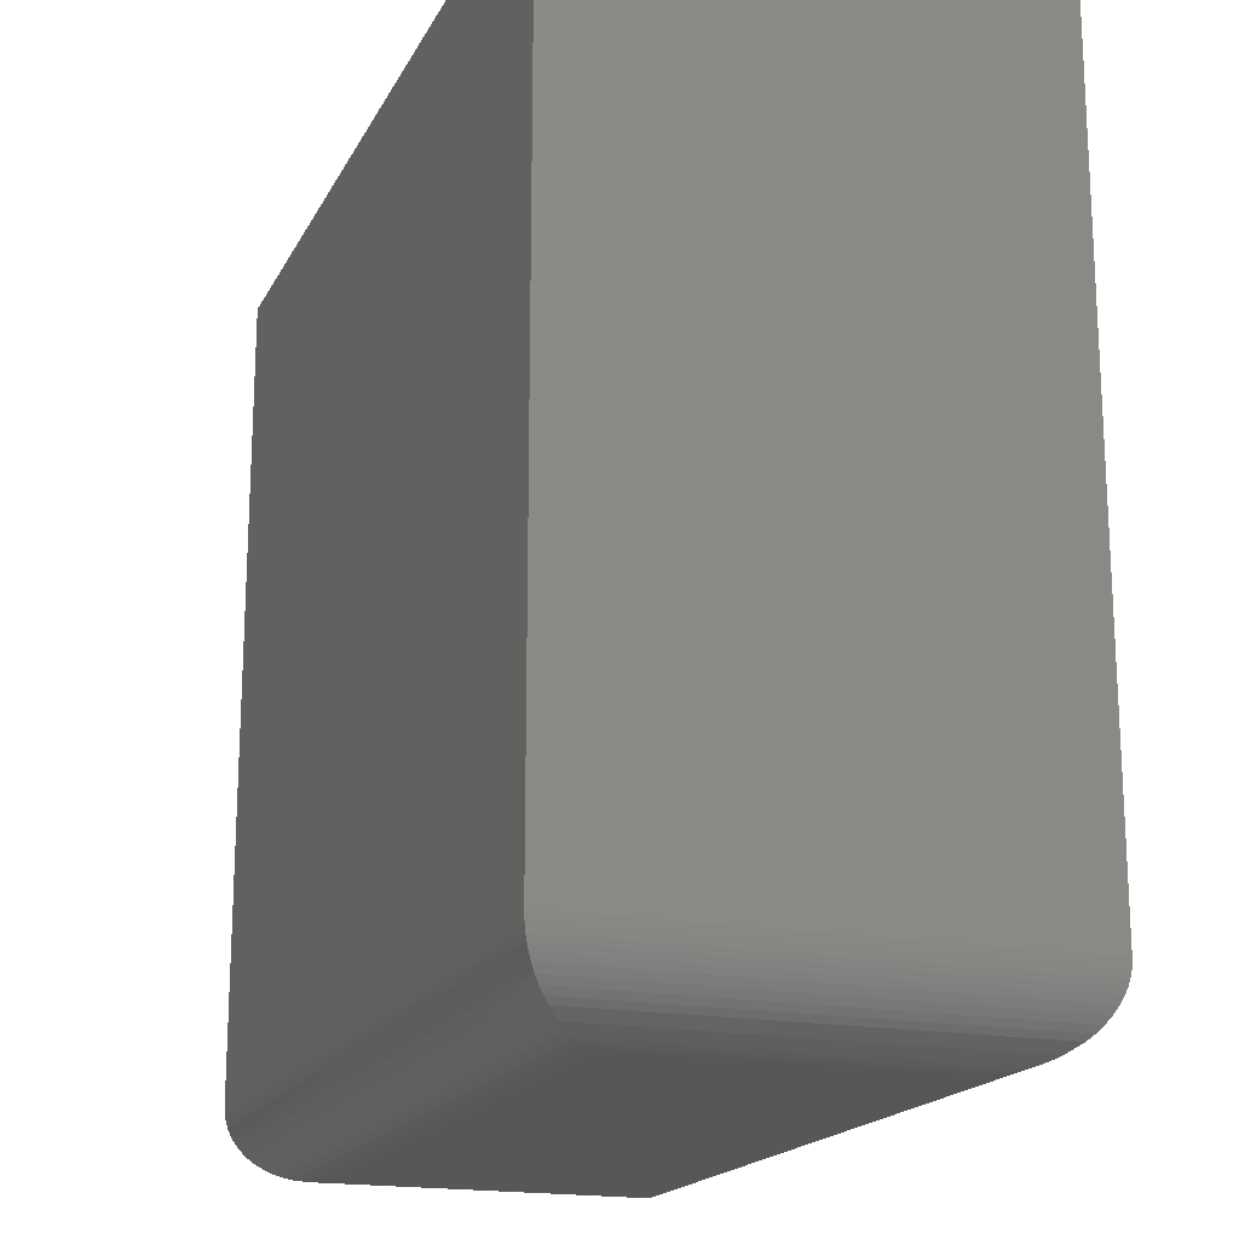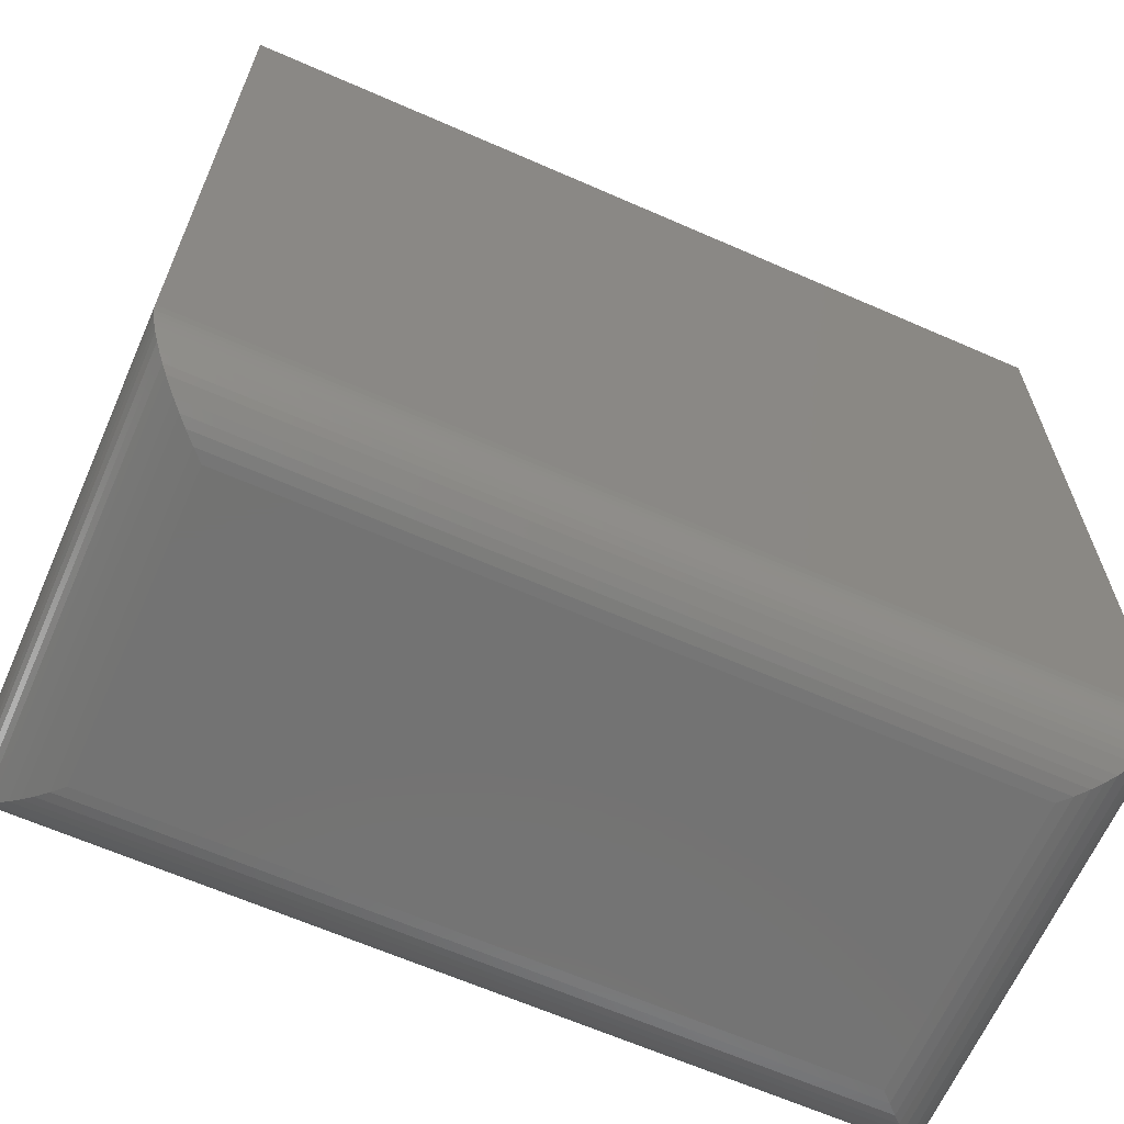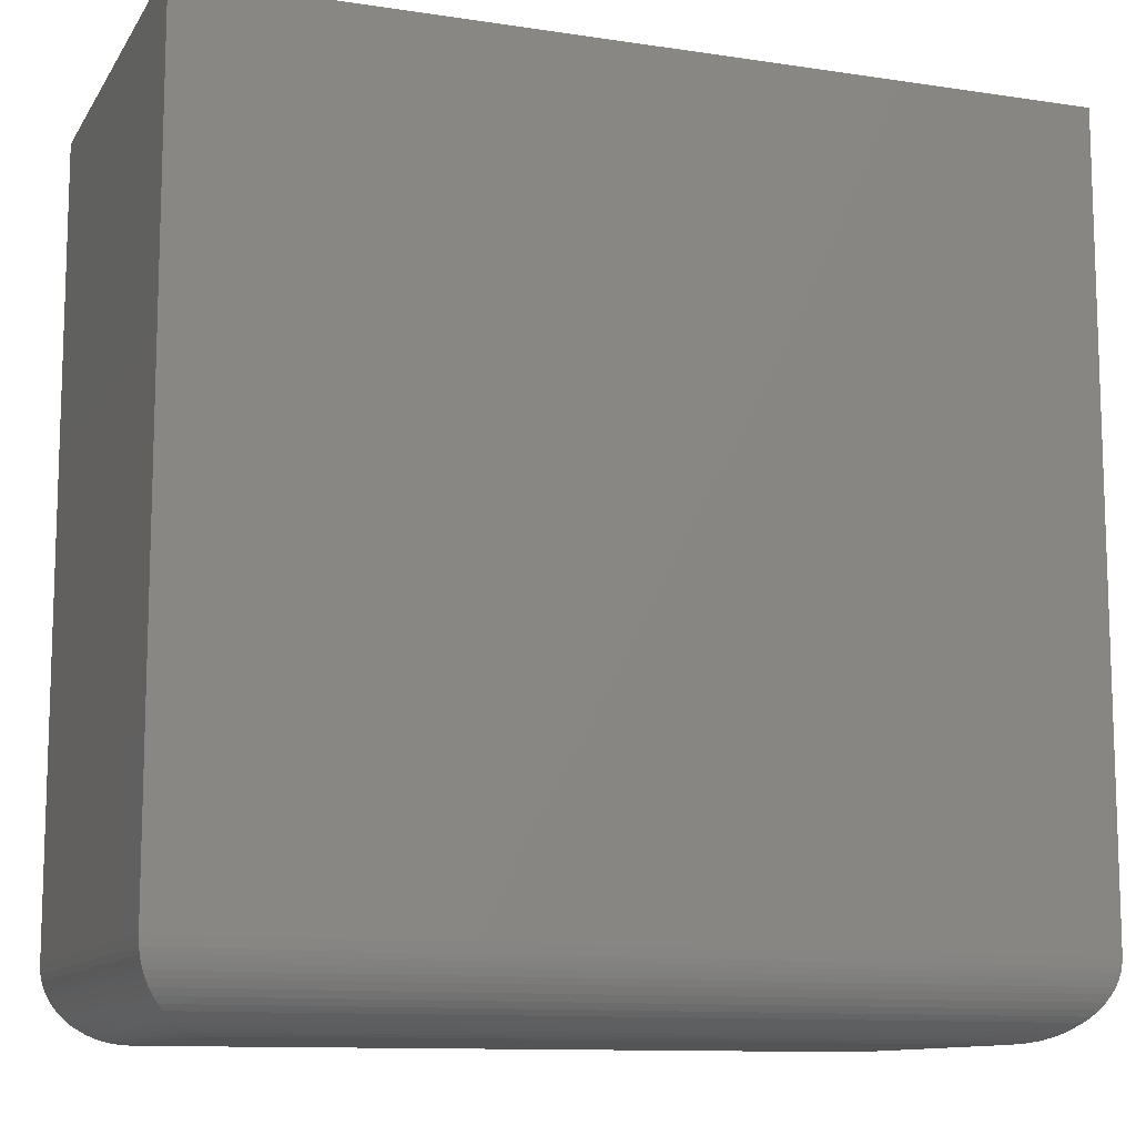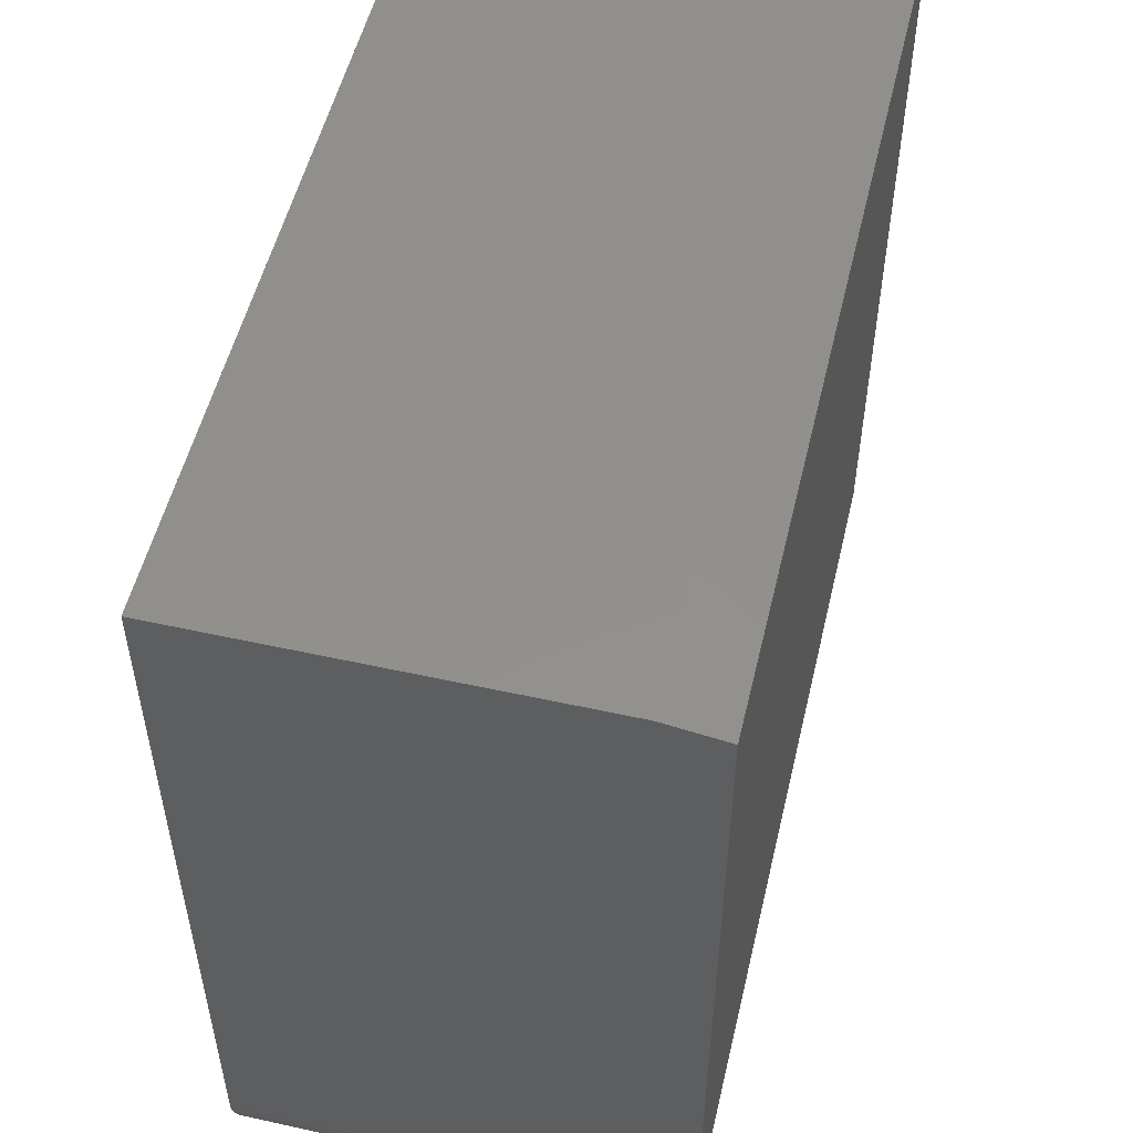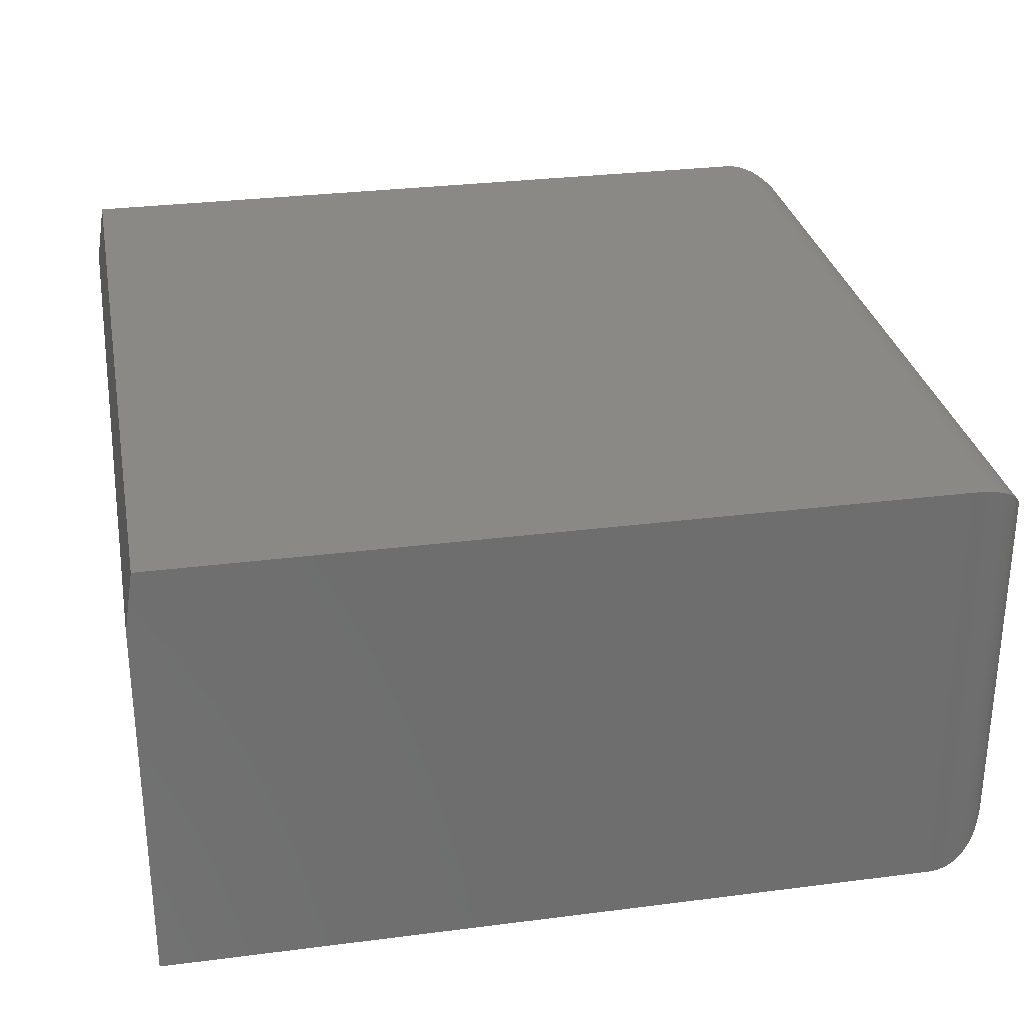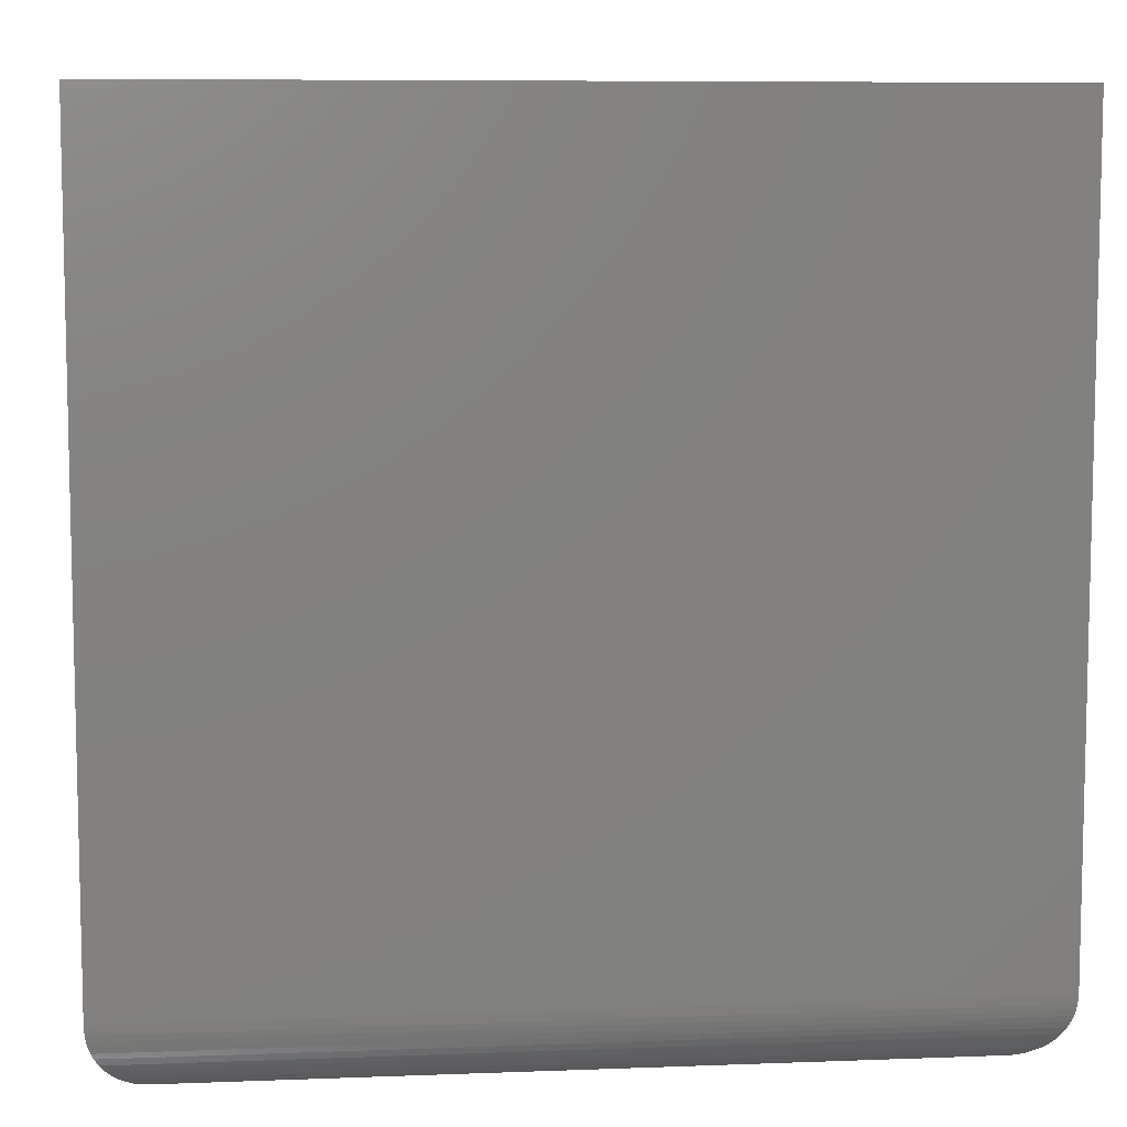
<metadata>
{"format":"stl","ext":"stl","renderer":"f3d","projection":"perspective","resolution":1024,"background":"white","views":[{"elev":-18.2,"azim":-110.1,"up":"+Y"},{"elev":-65.0,"azim":-23.8,"up":"+Y"},{"elev":-11.3,"azim":-20.2,"up":"+Y"},{"elev":53.1,"azim":-76.7,"up":"+Y"},{"elev":29.6,"azim":-100.7,"up":"+Z"},{"elev":8.0,"azim":174.0,"up":"+Y"}]}
</metadata>
<code>
# stl→obj: 66 verts, 128 faces
v -0.7188 -0.5938 0.75
v 0.7266 -0.5938 0.75
v -0.7188 0.7109 0.75
v 0.7266 0.7109 0.75
v -0.7188 -0.5938 0
v -0.7188 0.7266 0
v -0.7188 0.7266 0.6484
v 0.7266 -0.5938 0
v 0.7266 0.7266 0
v 0.7266 0.7266 0.6484
v -0.5938 -0.7188 0.625
v -0.5938 -0.7188 0.125
v 0.6016 -0.7188 0.625
v 0.6016 -0.7188 0.125
v -0.7178 -0.6092 0.0009588
v 0.724 -0.6187 0.002522
v -0.7162 -0.6187 0.002521
v 0.7218 -0.628 0.004789
v 0.7256 -0.6092 0.0009588
v 0.6192 -0.7175 0.1073
v -0.6114 -0.7175 0.1073
v 0.6365 -0.7138 0.09011
v -0.6286 -0.7138 0.09011
v 0.6505 -0.7088 0.07606
v -0.6427 -0.7088 0.07606
v 0.6642 -0.7019 0.06234
v -0.6564 -0.7019 0.06234
v 0.6833 -0.6883 0.04323
v -0.6755 -0.6883 0.04323
v 0.6922 -0.6798 0.03438
v -0.6844 -0.6798 0.03438
v 0.7004 -0.6703 0.02617
v -0.6926 -0.6703 0.02617
v 0.7078 -0.6596 0.01875
v -0.7 -0.6596 0.01875
v 0.7143 -0.6478 0.01228
v -0.7065 -0.6478 0.01228
v 0.7184 -0.6382 0.00817
v -0.7106 -0.6382 0.008168
v -0.714 -0.628 0.004785
v 0.724 -0.6187 0.7475
v 0.7218 -0.628 0.7452
v 0.7256 -0.6092 0.749
v 0.6192 -0.7175 0.6427
v 0.6365 -0.7138 0.6599
v 0.6505 -0.7088 0.6739
v 0.6642 -0.7019 0.6877
v 0.6833 -0.6883 0.7068
v 0.6922 -0.6798 0.7156
v 0.7004 -0.6703 0.7238
v 0.7078 -0.6596 0.7313
v 0.7143 -0.6478 0.7377
v 0.7184 -0.6382 0.7418
v -0.714 -0.628 0.7452
v -0.7162 -0.6187 0.7475
v -0.6114 -0.7175 0.6427
v -0.6286 -0.7138 0.6599
v -0.6427 -0.7088 0.6739
v -0.6564 -0.7019 0.6877
v -0.6755 -0.6883 0.7068
v -0.6844 -0.6798 0.7156
v -0.6926 -0.6703 0.7238
v -0.7 -0.6596 0.7313
v -0.7065 -0.6478 0.7377
v -0.7106 -0.6382 0.7418
v -0.7178 -0.6092 0.749
f 1 2 3
f 3 2 4
f 5 1 6
f 6 1 3
f 6 3 7
f 2 8 4
f 4 8 9
f 4 9 10
f 10 9 7
f 7 9 6
f 3 4 7
f 7 4 10
f 5 6 8
f 8 6 9
f 11 12 13
f 13 12 14
f 15 16 17
f 17 16 18
f 5 8 15
f 15 8 19
f 15 19 16
f 14 12 20
f 20 12 21
f 20 21 22
f 22 21 23
f 22 23 24
f 24 23 25
f 24 25 26
f 26 25 27
f 26 27 28
f 28 27 29
f 28 29 30
f 30 29 31
f 30 31 32
f 32 31 33
f 32 33 34
f 34 33 35
f 34 35 36
f 36 35 37
f 36 37 38
f 38 37 39
f 38 39 18
f 18 39 40
f 18 40 17
f 19 41 16
f 16 41 42
f 8 2 19
f 19 2 43
f 19 43 41
f 13 14 44
f 44 14 20
f 44 20 45
f 45 20 22
f 45 22 46
f 46 22 24
f 46 24 47
f 47 24 26
f 47 26 48
f 48 26 28
f 48 28 49
f 49 28 30
f 49 30 50
f 50 30 32
f 50 32 51
f 51 32 34
f 51 34 52
f 52 34 36
f 52 36 53
f 53 36 38
f 53 38 42
f 42 38 18
f 42 18 16
f 54 41 55
f 55 41 43
f 11 13 56
f 56 13 44
f 56 44 57
f 57 44 45
f 57 45 58
f 58 45 46
f 58 46 59
f 59 46 47
f 59 47 60
f 60 47 48
f 60 48 61
f 61 48 49
f 61 49 62
f 62 49 50
f 62 50 63
f 63 50 51
f 63 51 64
f 64 51 52
f 64 52 65
f 65 52 53
f 65 53 54
f 54 53 42
f 54 42 41
f 2 1 43
f 43 1 66
f 43 66 55
f 40 55 17
f 17 55 66
f 12 11 21
f 21 11 56
f 21 56 23
f 23 56 57
f 23 57 25
f 25 57 58
f 25 58 27
f 27 58 59
f 27 59 29
f 29 59 60
f 29 60 31
f 31 60 61
f 31 61 33
f 33 61 62
f 33 62 35
f 35 62 63
f 35 63 37
f 37 63 64
f 37 64 39
f 39 64 65
f 39 65 40
f 40 65 54
f 40 54 55
f 1 5 66
f 66 5 15
f 66 15 17

</code>
